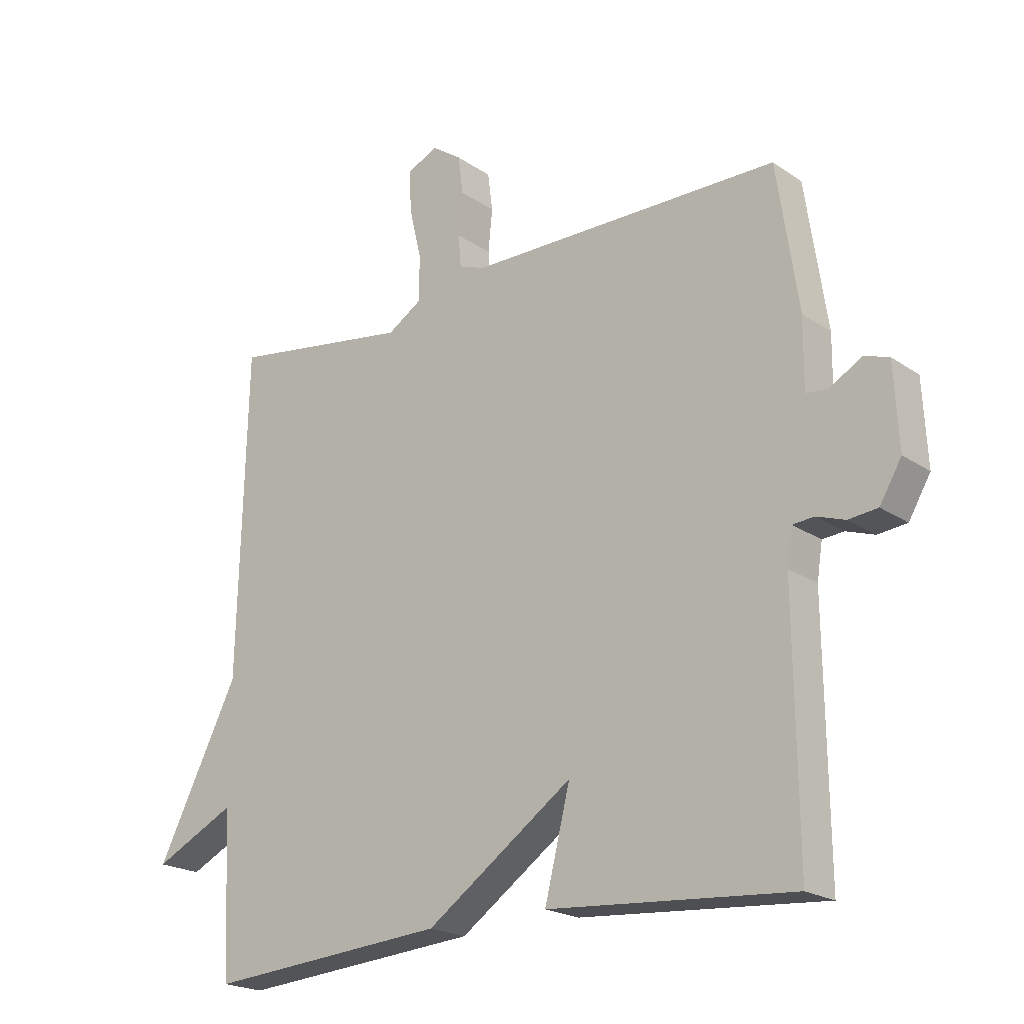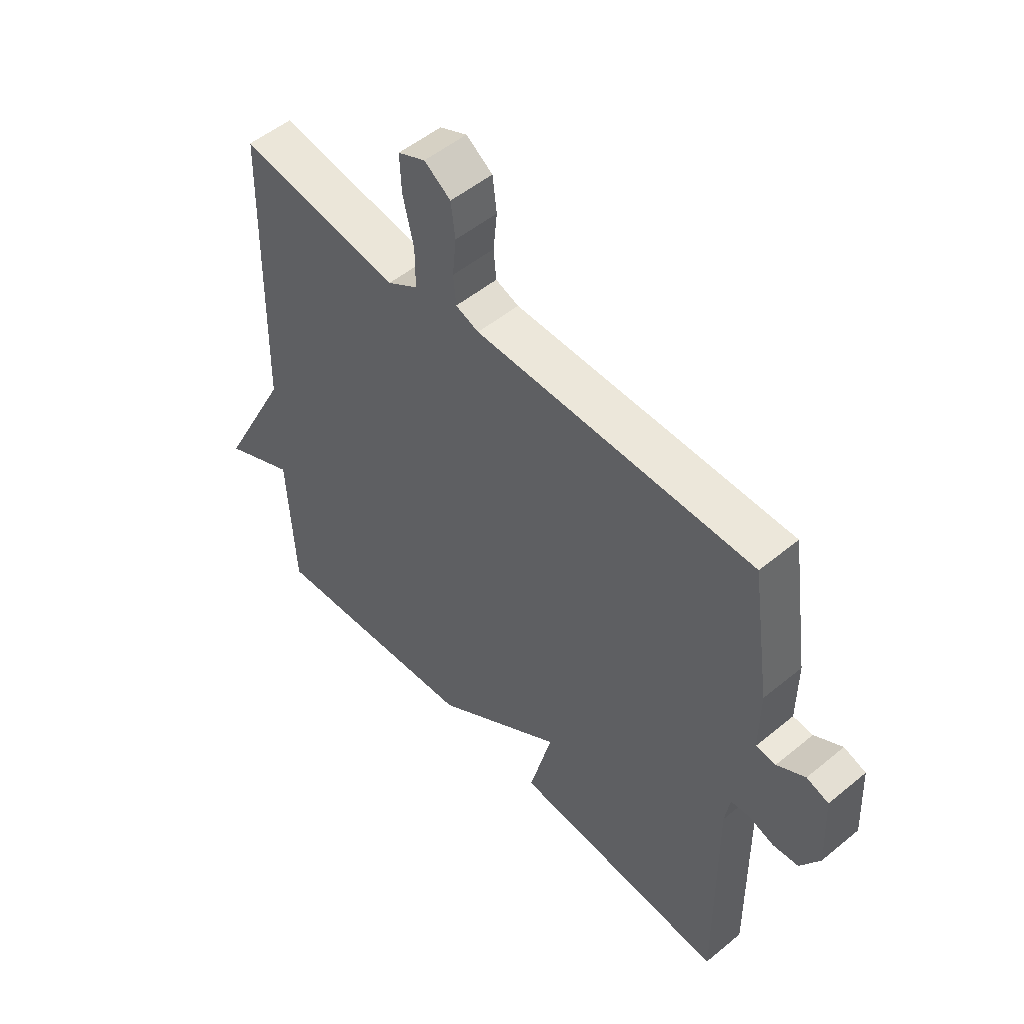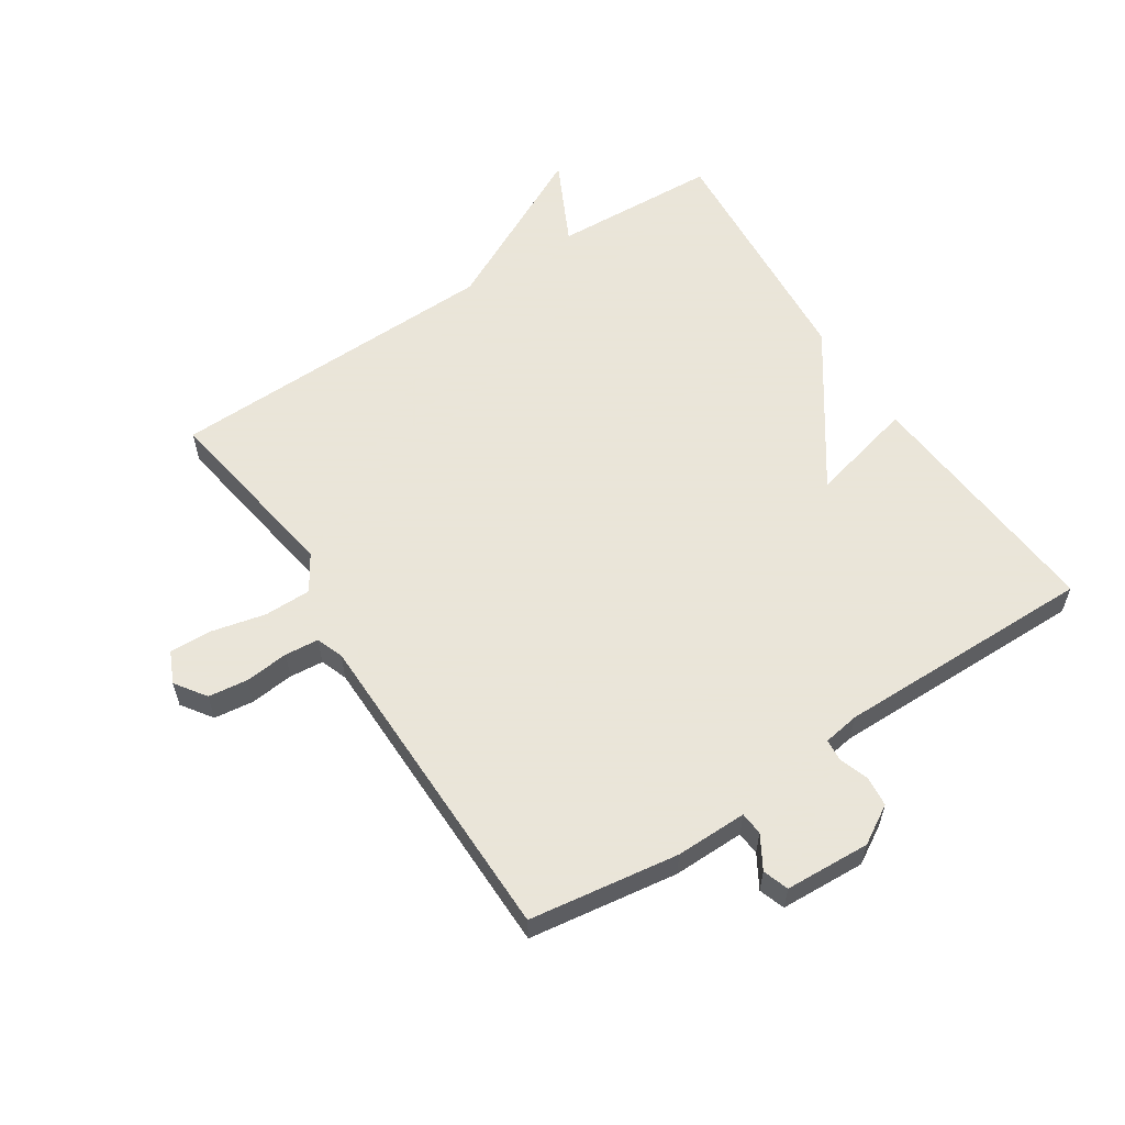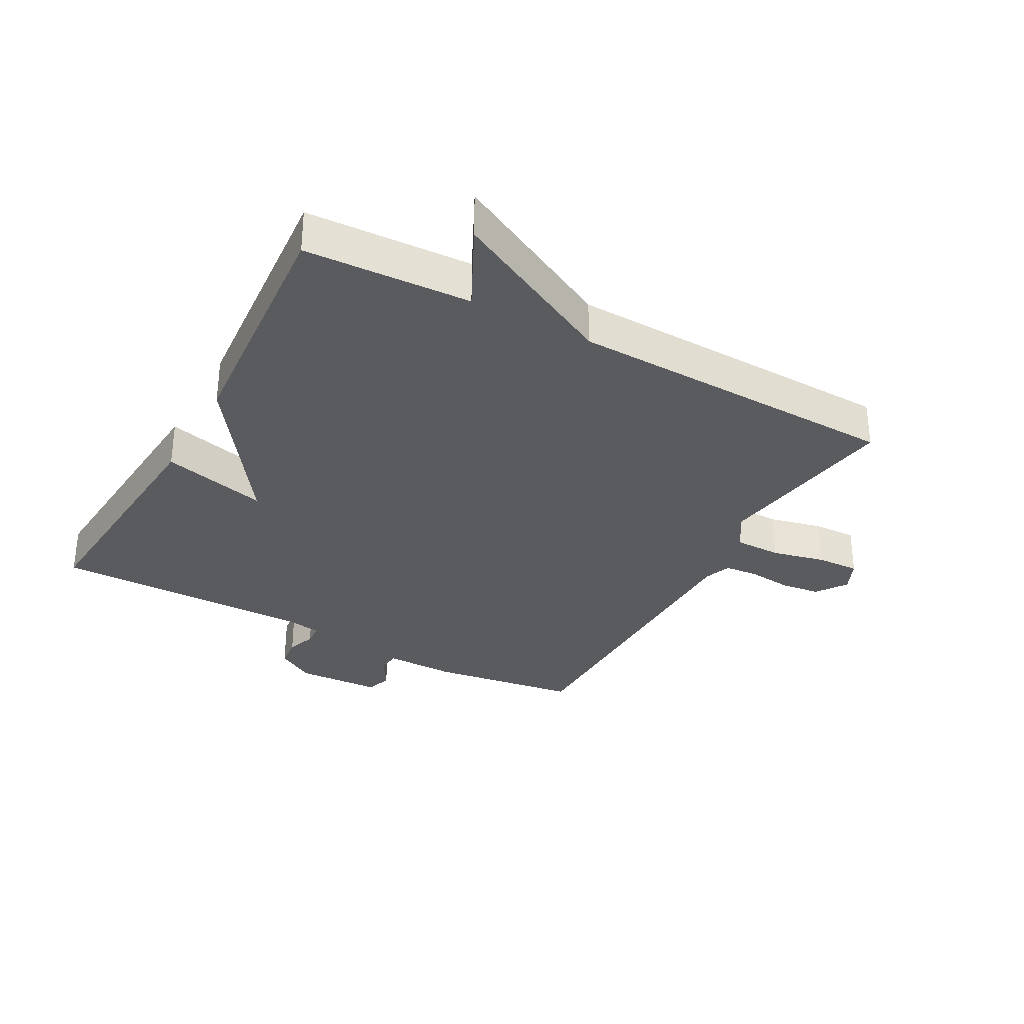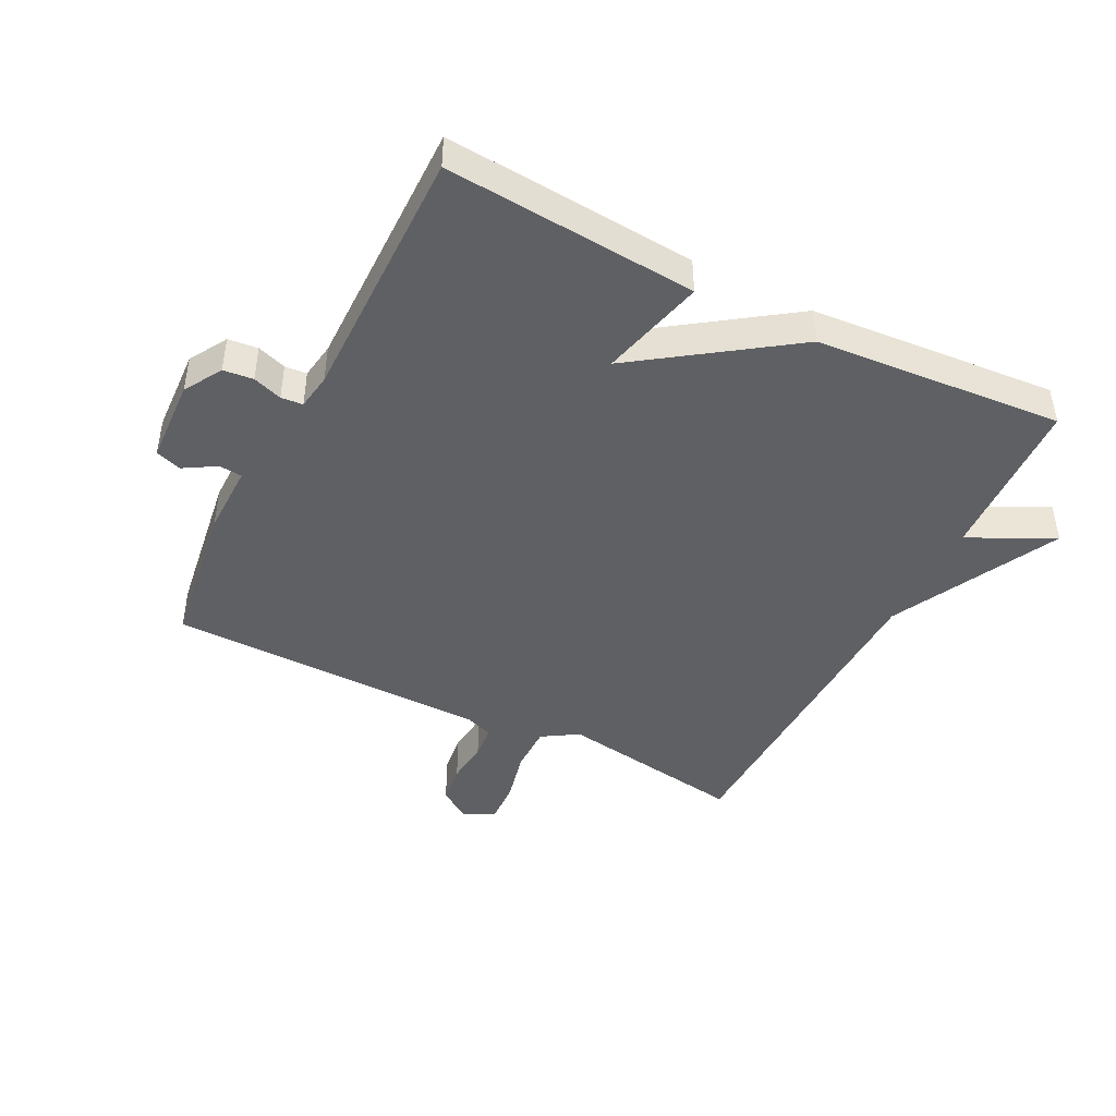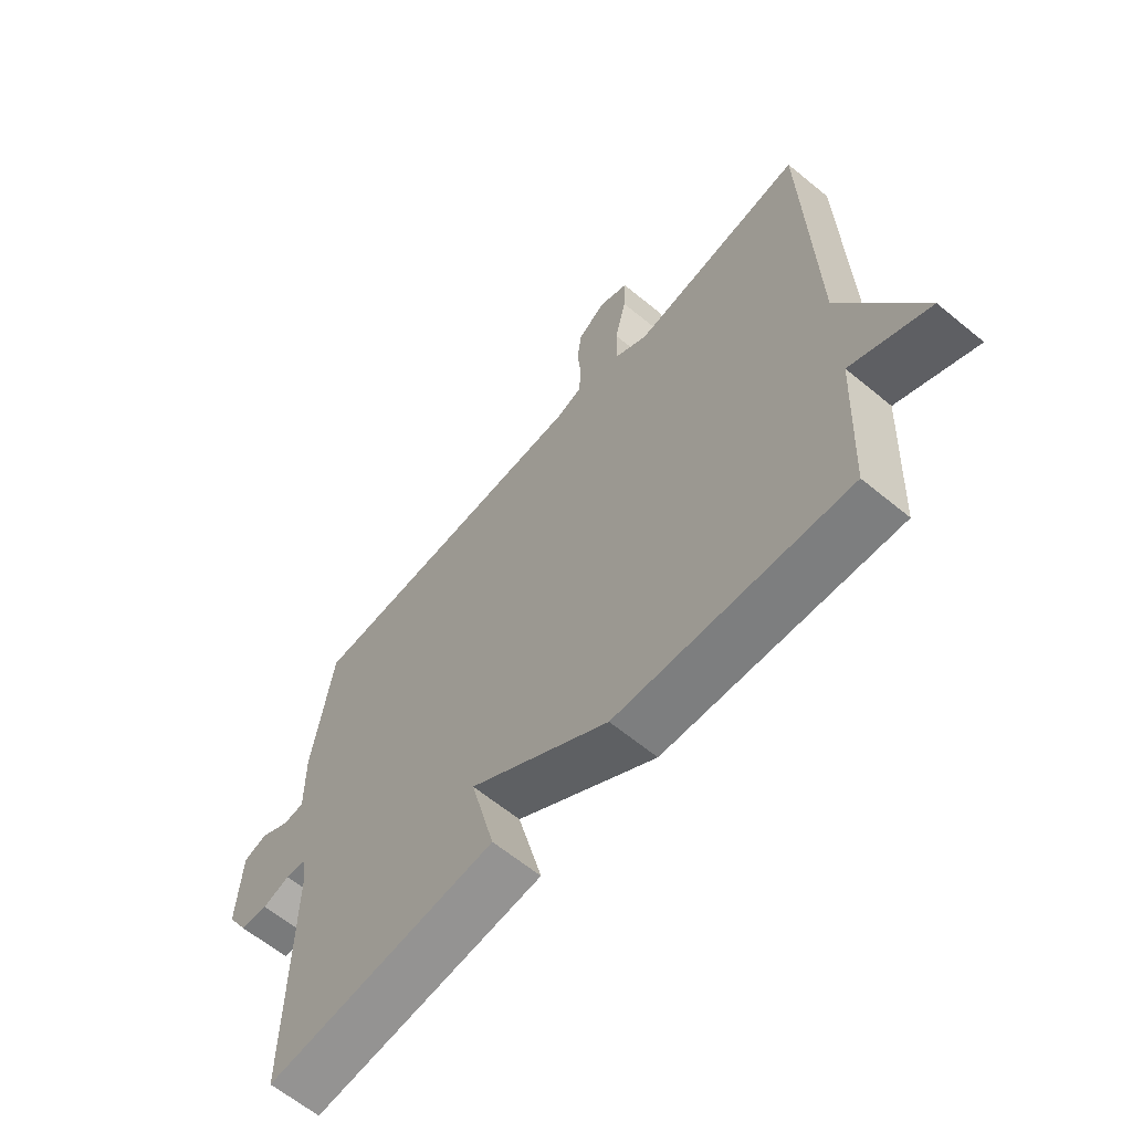
<metadata>
{"format":"obj","ext":"obj","renderer":"f3d","projection":"perspective","resolution":1024,"background":"white","views":[{"elev":-20.9,"azim":39.6,"up":"+Z"},{"elev":51.8,"azim":48.3,"up":"+Z"},{"elev":58.6,"azim":56.8,"up":"+Y"},{"elev":-32.3,"azim":-118.8,"up":"+Y"},{"elev":-44.7,"azim":153.1,"up":"+Y"},{"elev":-63.1,"azim":-129.8,"up":"+Z"}]}
</metadata>
<code>
v 0.5 0.07 -0.5
v 0.097 0.07 -0.469
v 0.139 0.07 -0.3
v -0.103 0.07 -0.469
v -0.5 0.07 -0.5
v -0.513 0.07 -0.235
v -0.648 0.07 -0.302
v -0.513 0.07 -0.035
v -0.5 0.07 0.5
v -0.199 0.07 0.454
v -0.142 0.07 0.49
v -0.142 0.07 0.565
v -0.162 0.07 0.65
v -0.165 0.07 0.719
v -0.114 0.07 0.742
v -0.065 0.07 0.708
v -0.057 0.07 0.645
v -0.064 0.07 0.575
v -0.059 0.07 0.521
v -0.016 0.07 0.505
v 0.5 0.07 0.5
v 0.535 0.07 0.262
v 0.534 0.07 0.148
v 0.571 0.07 0.145
v 0.623 0.07 0.176
v 0.664 0.07 0.162
v 0.671 0.07 0.026
v 0.635 0.07 -0.035
v 0.587 0.07 -0.04
v 0.54 0.07 -0.024
v 0.505 0.07 -0.027
v 0.496 0.07 -0.085
v 0.5 0 -0.5
v 0.097 0 -0.469
v 0.139 0 -0.3
v -0.103 0 -0.469
v -0.5 0 -0.5
v -0.513 0 -0.235
v -0.648 0 -0.302
v -0.513 0 -0.035
v -0.5 0 0.5
v -0.199 0 0.454
v -0.142 0 0.49
v -0.142 0 0.565
v -0.162 0 0.65
v -0.165 0 0.719
v -0.114 0 0.742
v -0.065 0 0.708
v -0.057 0 0.645
v -0.064 0 0.575
v -0.059 0 0.521
v -0.016 0 0.505
v 0.5 0 0.5
v 0.535 0 0.262
v 0.534 0 0.148
v 0.571 0 0.145
v 0.623 0 0.176
v 0.664 0 0.162
v 0.671 0 0.026
v 0.635 0 -0.035
v 0.587 0 -0.04
v 0.54 0 -0.024
v 0.505 0 -0.027
v 0.496 0 -0.085
f 28 29 30
f 27 28 30
f 26 27 30
f 25 26 30
f 24 25 30
f 23 24 30 31
f 22 23 31
f 21 22 31
f 20 21 31
f 19 20 31 32
f 16 17 18
f 15 16 18
f 14 15 18
f 13 14 18
f 12 13 18
f 11 12 18 19
f 19 32 1
f 11 19 1
f 10 11 1
f 6 7 8
f 8 9 10
f 6 8 10
f 5 6 10
f 4 5 10
f 3 4 10
f 1 2 3
f 1 3 10
f 62 61 60
f 62 60 59
f 62 59 58
f 62 58 57
f 62 57 56
f 63 62 56 55
f 63 55 54
f 63 54 53
f 63 53 52
f 64 63 52 51
f 50 49 48
f 50 48 47
f 50 47 46
f 50 46 45
f 50 45 44
f 51 50 44 43
f 33 64 51
f 33 51 43
f 33 43 42
f 40 39 38
f 42 41 40
f 42 40 38
f 42 38 37
f 42 37 36
f 42 36 35
f 35 34 33
f 42 35 33
f 1 33 34 2
f 2 34 35 3
f 3 35 36 4
f 4 36 37 5
f 5 37 38 6
f 6 38 39 7
f 7 39 40 8
f 8 40 41 9
f 9 41 42 10
f 10 42 43 11
f 11 43 44 12
f 12 44 45 13
f 13 45 46 14
f 14 46 47 15
f 15 47 48 16
f 16 48 49 17
f 17 49 50 18
f 18 50 51 19
f 19 51 52 20
f 20 52 53 21
f 21 53 54 22
f 22 54 55 23
f 23 55 56 24
f 24 56 57 25
f 25 57 58 26
f 26 58 59 27
f 27 59 60 28
f 28 60 61 29
f 29 61 62 30
f 30 62 63 31
f 31 63 64 32
f 32 64 33 1

</code>
